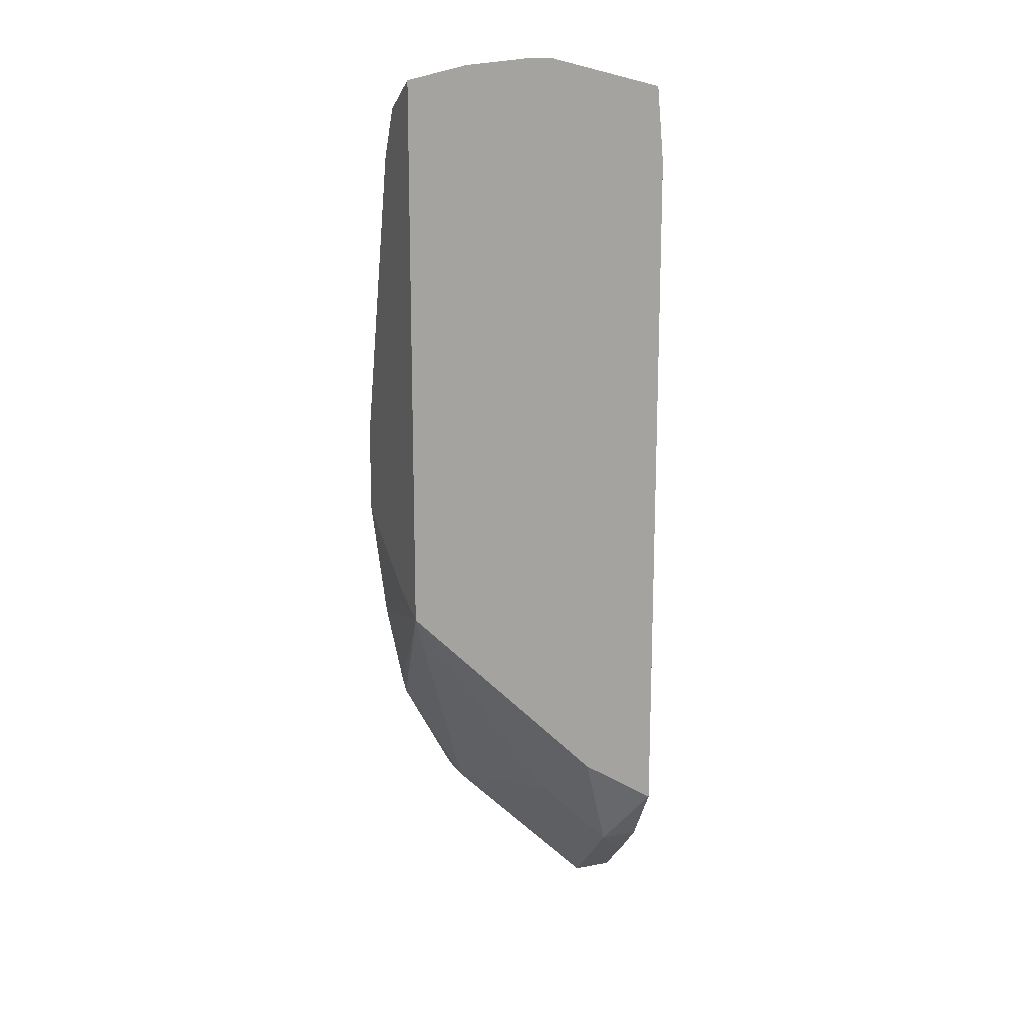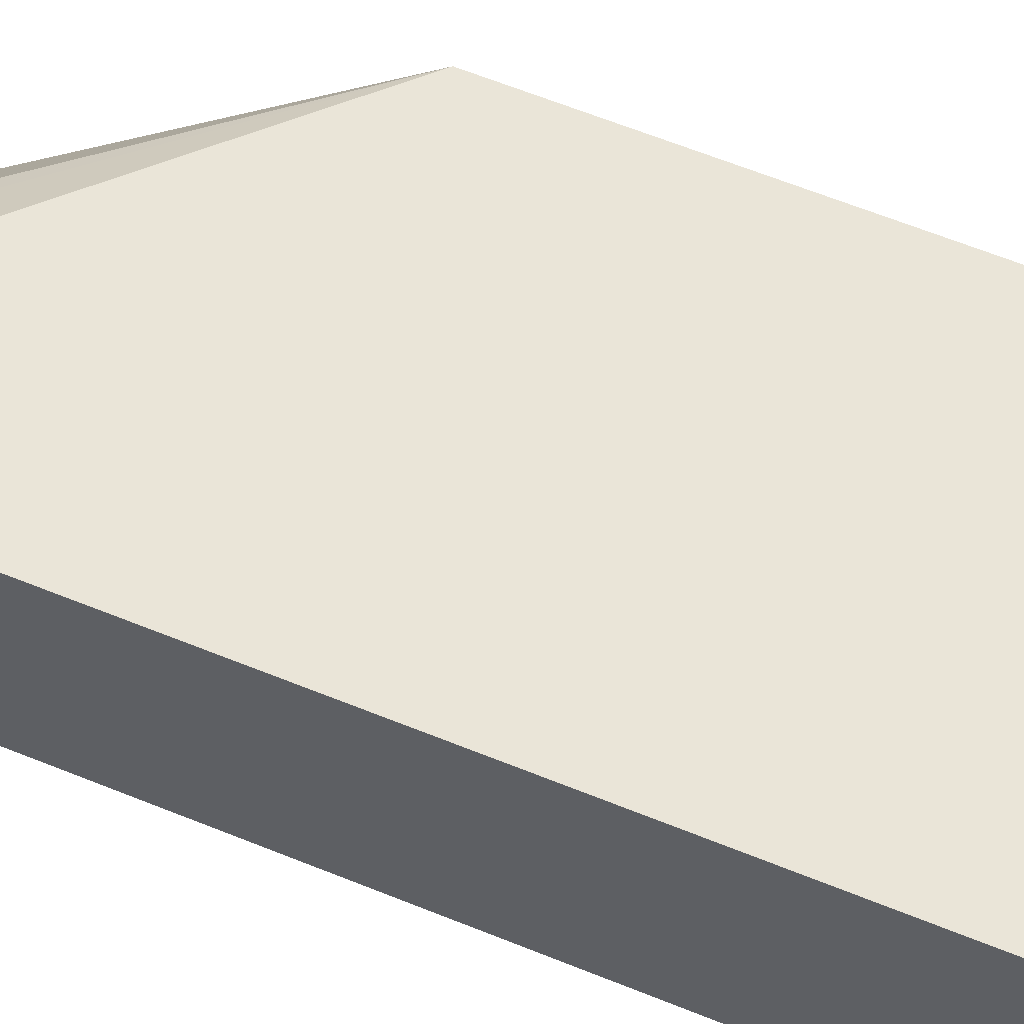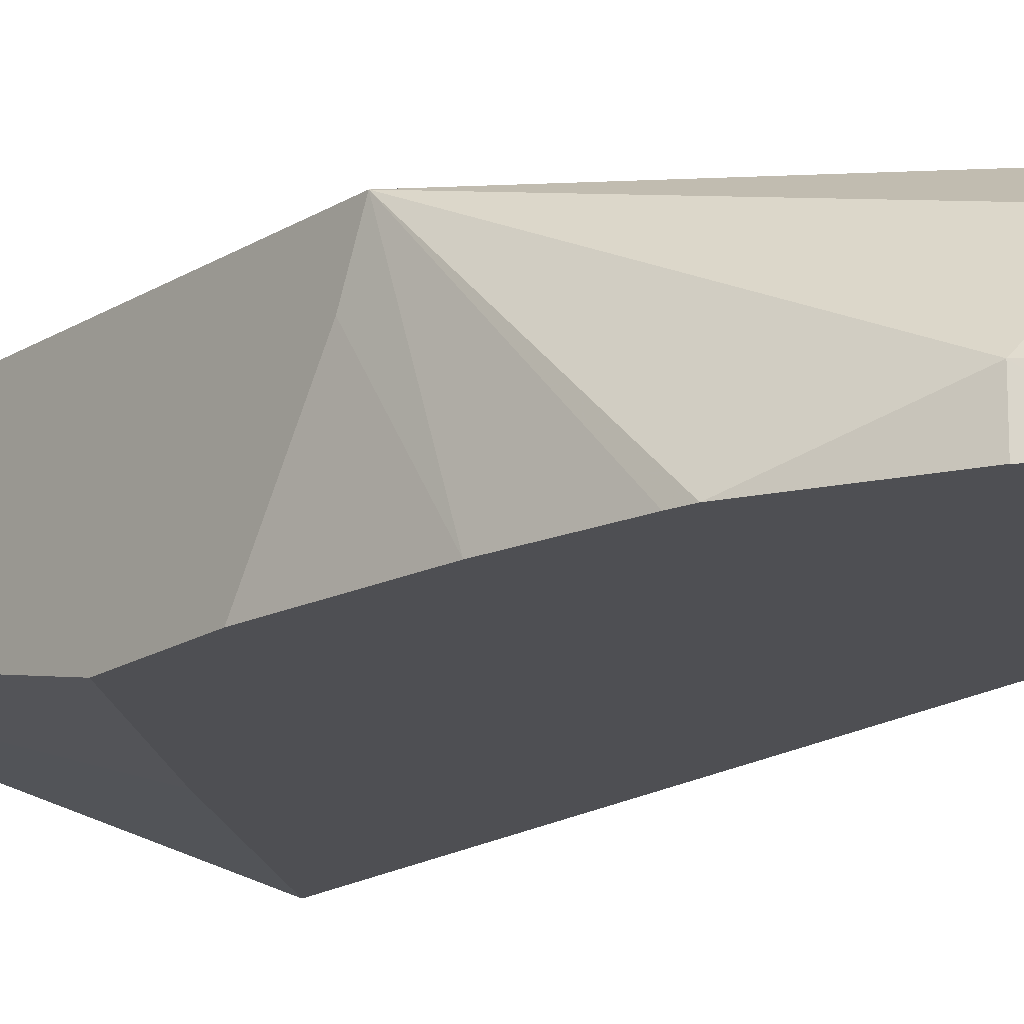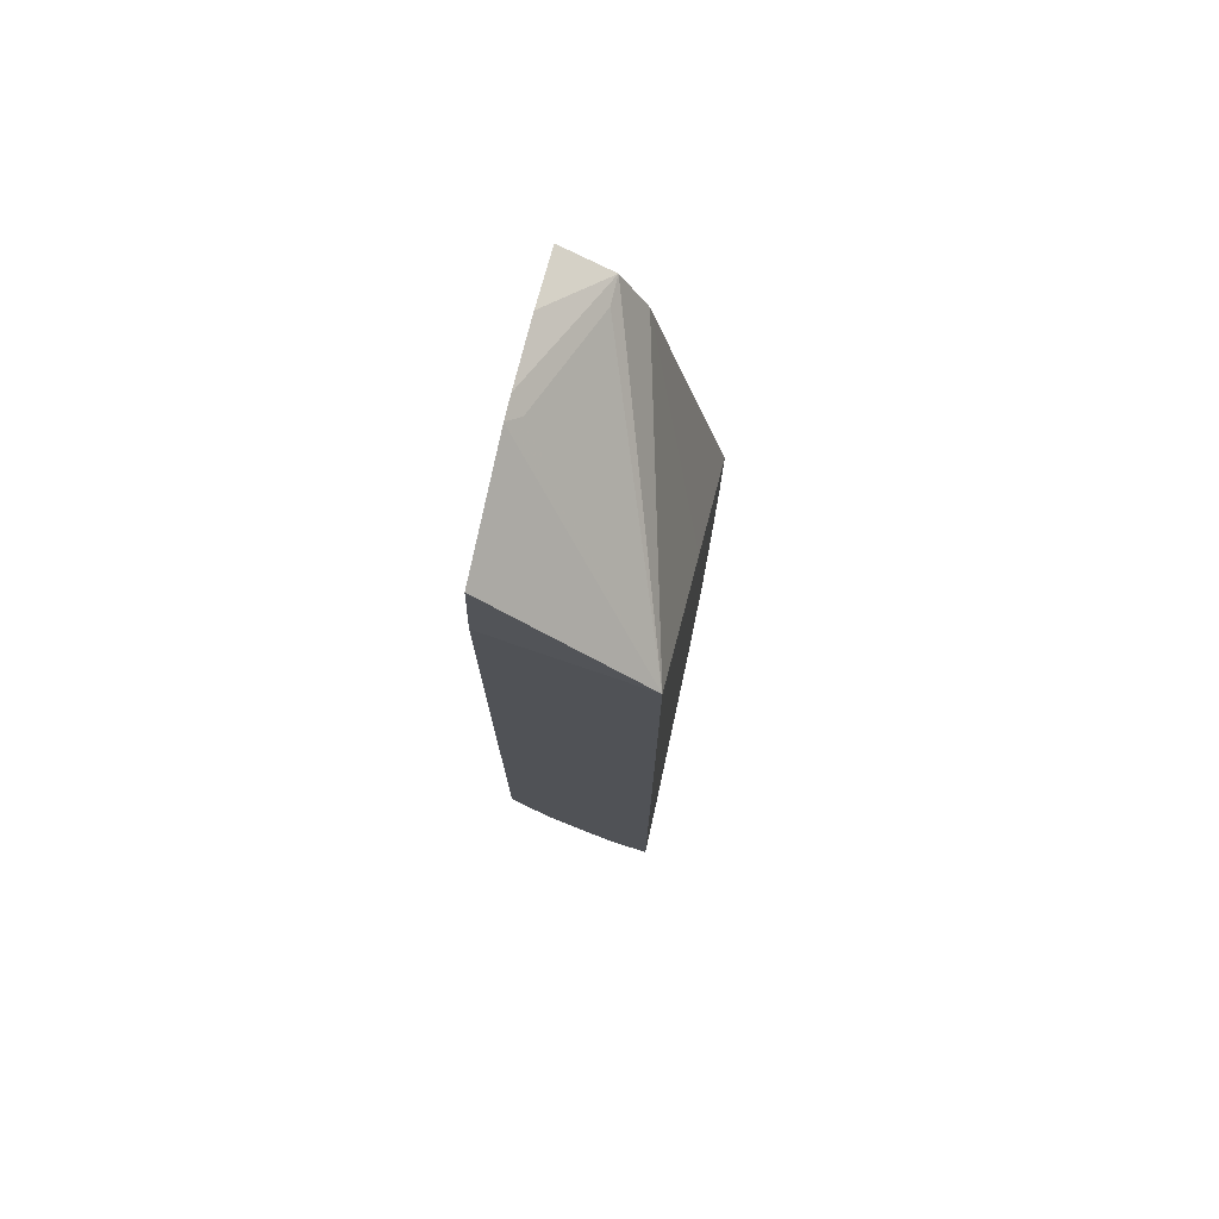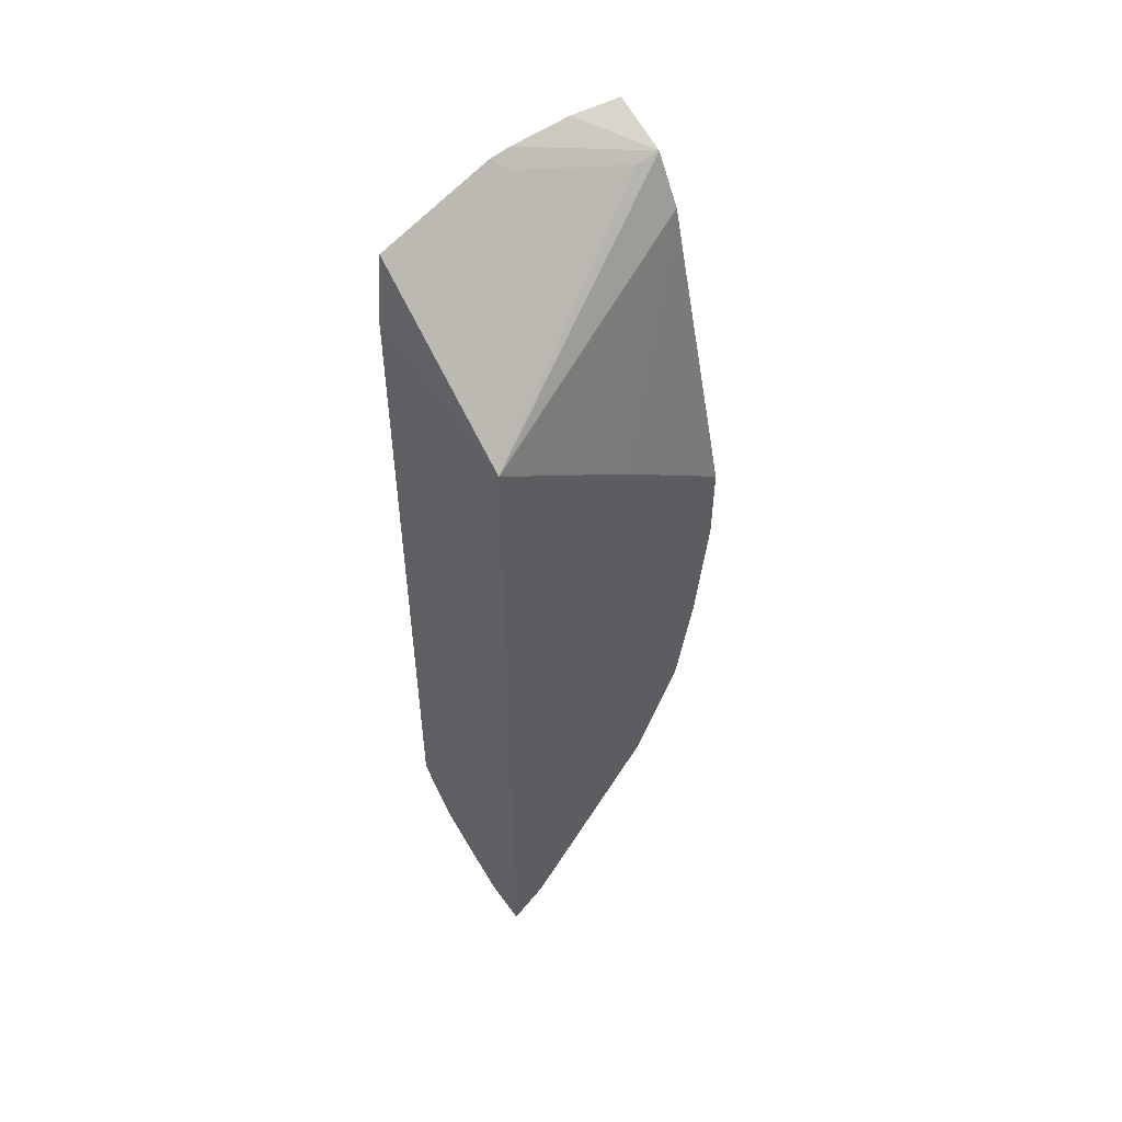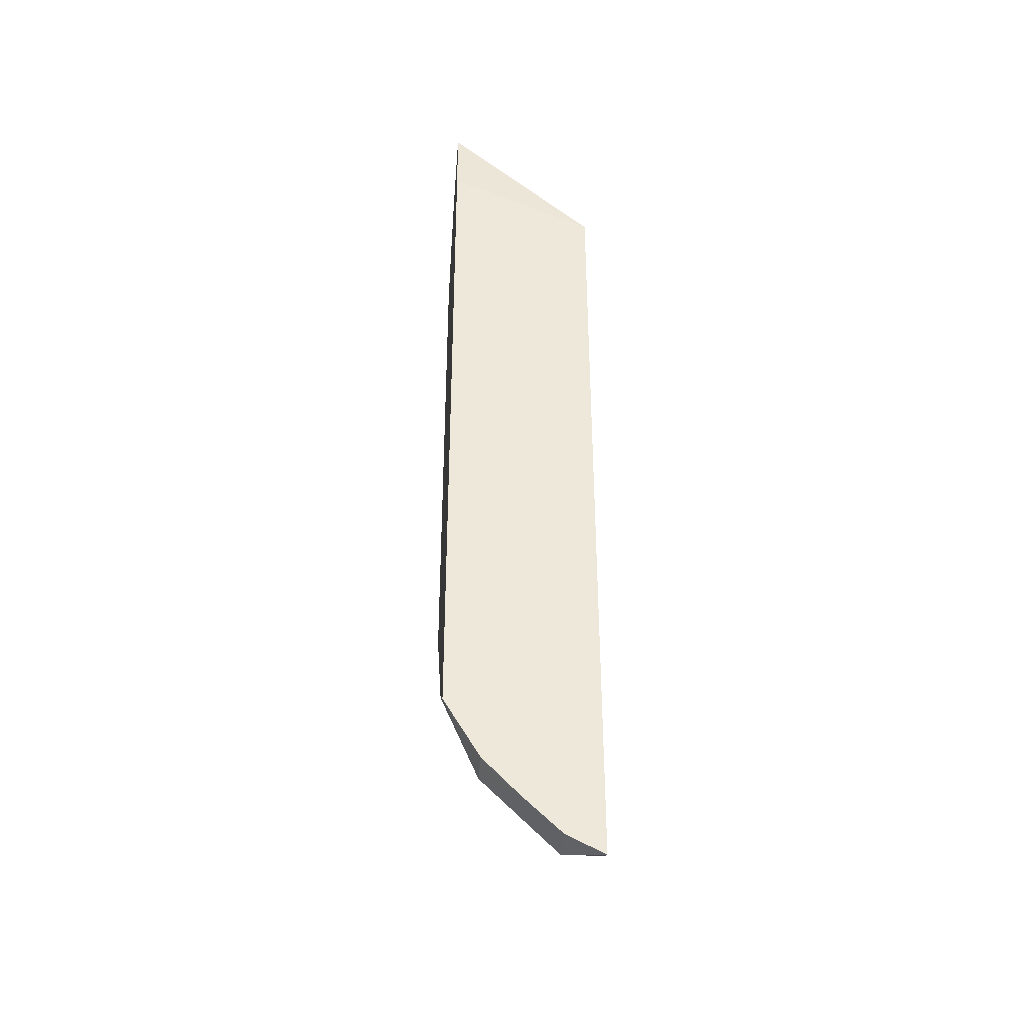
<metadata>
{"format":"obj","ext":"obj","renderer":"f3d","projection":"perspective","resolution":1024,"background":"white","views":[{"elev":15.8,"azim":-21.8,"up":"+Y"},{"elev":59.5,"azim":113.0,"up":"+Z"},{"elev":-18.2,"azim":-39.8,"up":"+Z"},{"elev":74.9,"azim":103.2,"up":"+Y"},{"elev":53.0,"azim":137.4,"up":"+Y"},{"elev":-38.3,"azim":86.0,"up":"+Y"}]}
</metadata>
<code>
v 0.156 0.3074 0.2792
v 0.156 0.2792 0.2174
v 0.153 0.3394 0.2792
v 0.156 0.00986 0.2792
v 0.1558 0.279 0.2174
v 0.04057 0.3107 0.2486
v 0.04057 0.3202 0.2533
v 0.04057 0.3314 0.2589
v 0.0518 0.3314 0.2589
v 0.09839 0.347 0.2745
v 0.1031 0.3517 0.2792
v 0.156 -0.05442 0.2174
v 0.1558 0.0099 0.2792
v 0.1398 -0.0155 0.2641
v 0.156 -0.0155 0.2641
v 0.09322 0.2292 0.2174
v 0.04057 0.1845 0.2174
v 0.04057 0.3435 0.2792
v 0.06572 0.3491 0.2792
v 0.09369 0.3517 0.2792
v 0.156 -0.04659 0.233
v 0.1554 -0.05442 0.2174
v 0.1238 0.03061 0.2792
v 0.1398 -0.04659 0.233
v 0.156 -0.03136 0.2489
v 0.04057 0.1136 0.2792
v 0.1088 0.01554 0.2641
v 0.04057 0.1486 0.2174
v 0.1398 -0.04659 0.2174
v 0.09318 -3.847e-05 0.2174
v 0.1242 -0.03109 0.2174
v 0.07769 0.01554 0.233
v 0.04057 0.1214 0.2609
v 0.04698 0.09831 0.2174
v 0.05434 0.06225 0.2174
v 0.05592 0.05593 0.2174
v 0.07769 0.01554 0.2174
f 13 23 14
f 12 24 22
f 12 21 24
f 9 11 10
f 8 11 9
f 8 20 11
f 6 18 8
f 6 8 7
f 6 26 18
f 6 33 26
f 14 24 25
f 6 28 33
f 6 17 28
f 8 18 19
f 14 25 15
f 26 33 34
f 14 26 27
f 6 16 17
f 32 36 37
f 30 32 37
f 28 34 33
f 26 32 27
f 26 36 32
f 26 35 36
f 26 34 35
f 24 32 30
f 24 27 32
f 24 31 29
f 24 30 31
f 22 24 29
f 21 25 24
f 14 27 24
f 14 23 26
f 5 16 6
f 8 19 20
f 4 13 14
f 1 12 2
f 1 21 12
f 1 25 21
f 1 15 25
f 1 4 15
f 1 13 4
f 2 5 6
f 1 23 13
f 1 19 18
f 1 20 19
f 1 11 20
f 1 3 11
f 1 2 3
f 4 14 15
f 1 26 23
f 2 6 7
f 1 18 26
f 2 8 9
f 2 16 5
f 2 7 8
f 2 17 16
f 2 28 17
f 2 34 28
f 2 36 35
f 2 37 36
f 2 35 34
f 2 31 30
f 2 9 10
f 2 29 31
f 2 22 29
f 2 12 22
f 2 11 3
f 2 30 37
f 2 10 11

</code>
